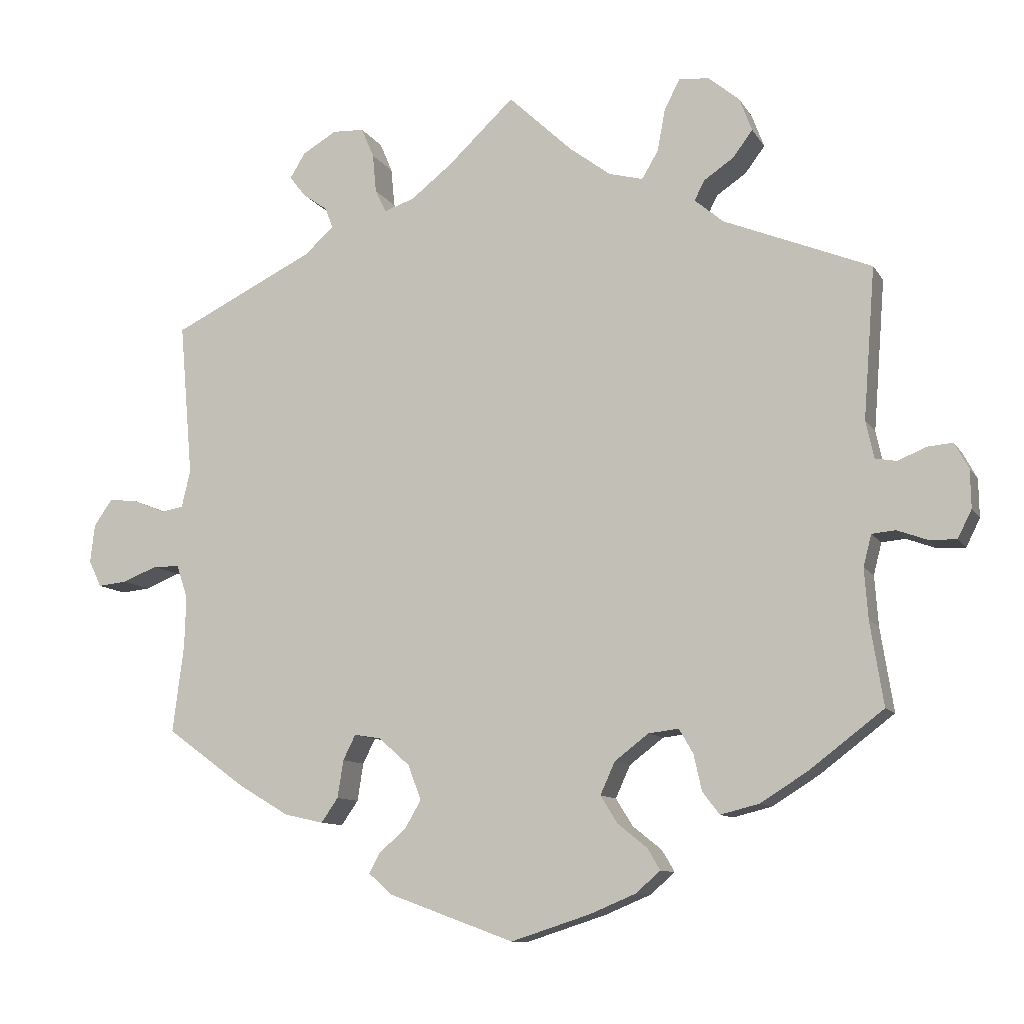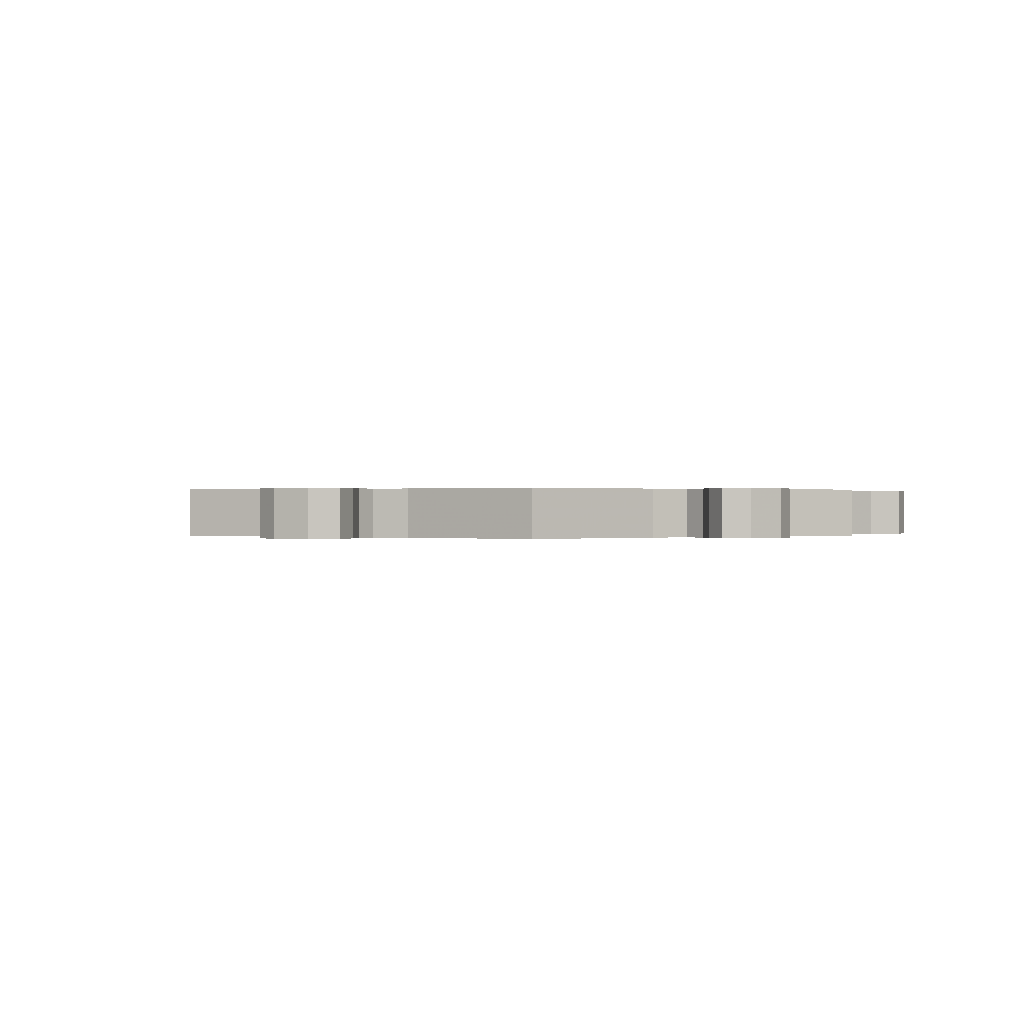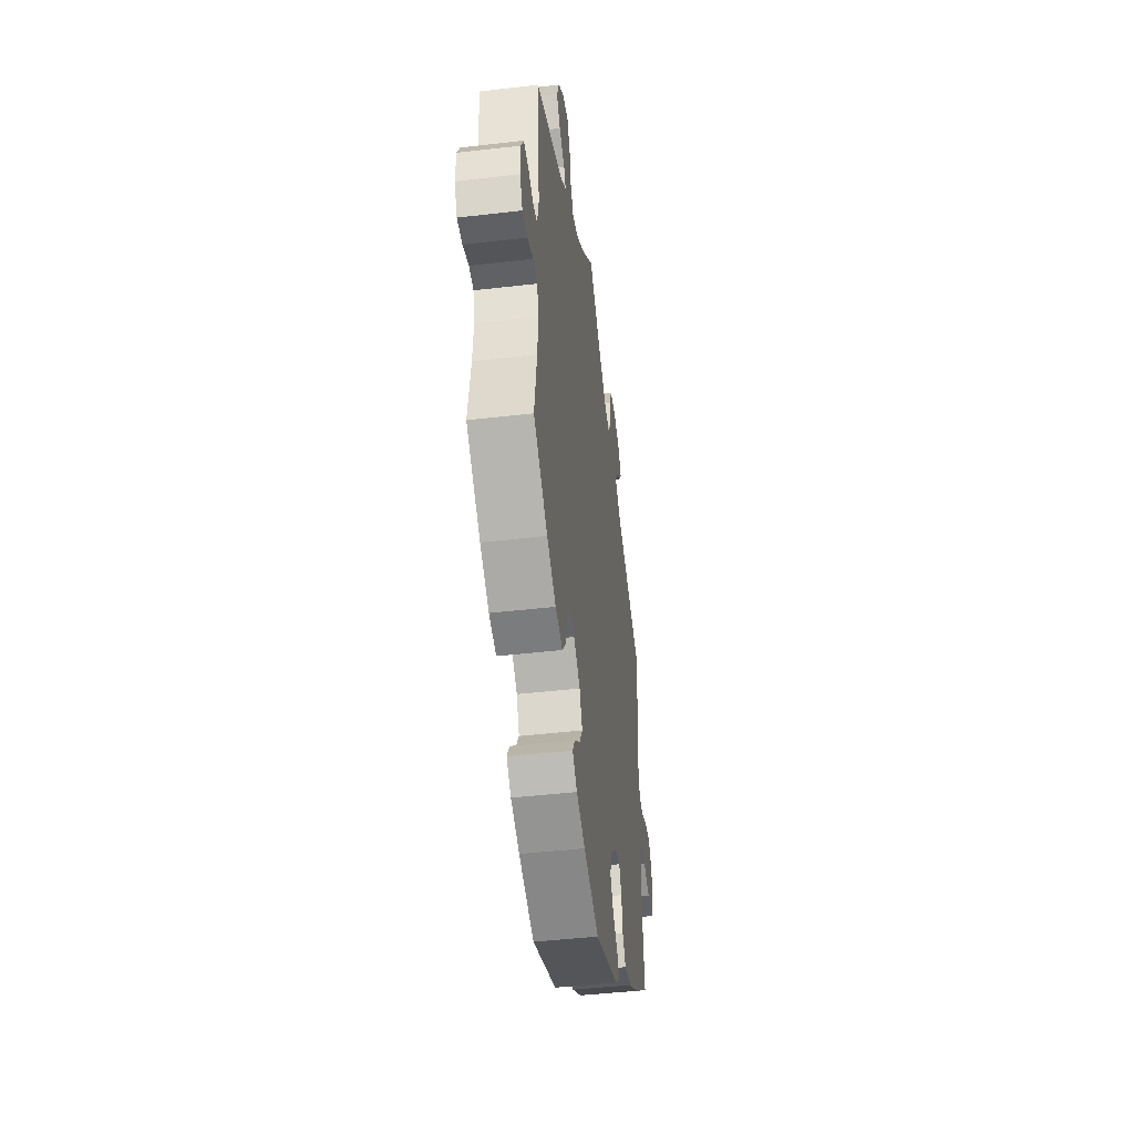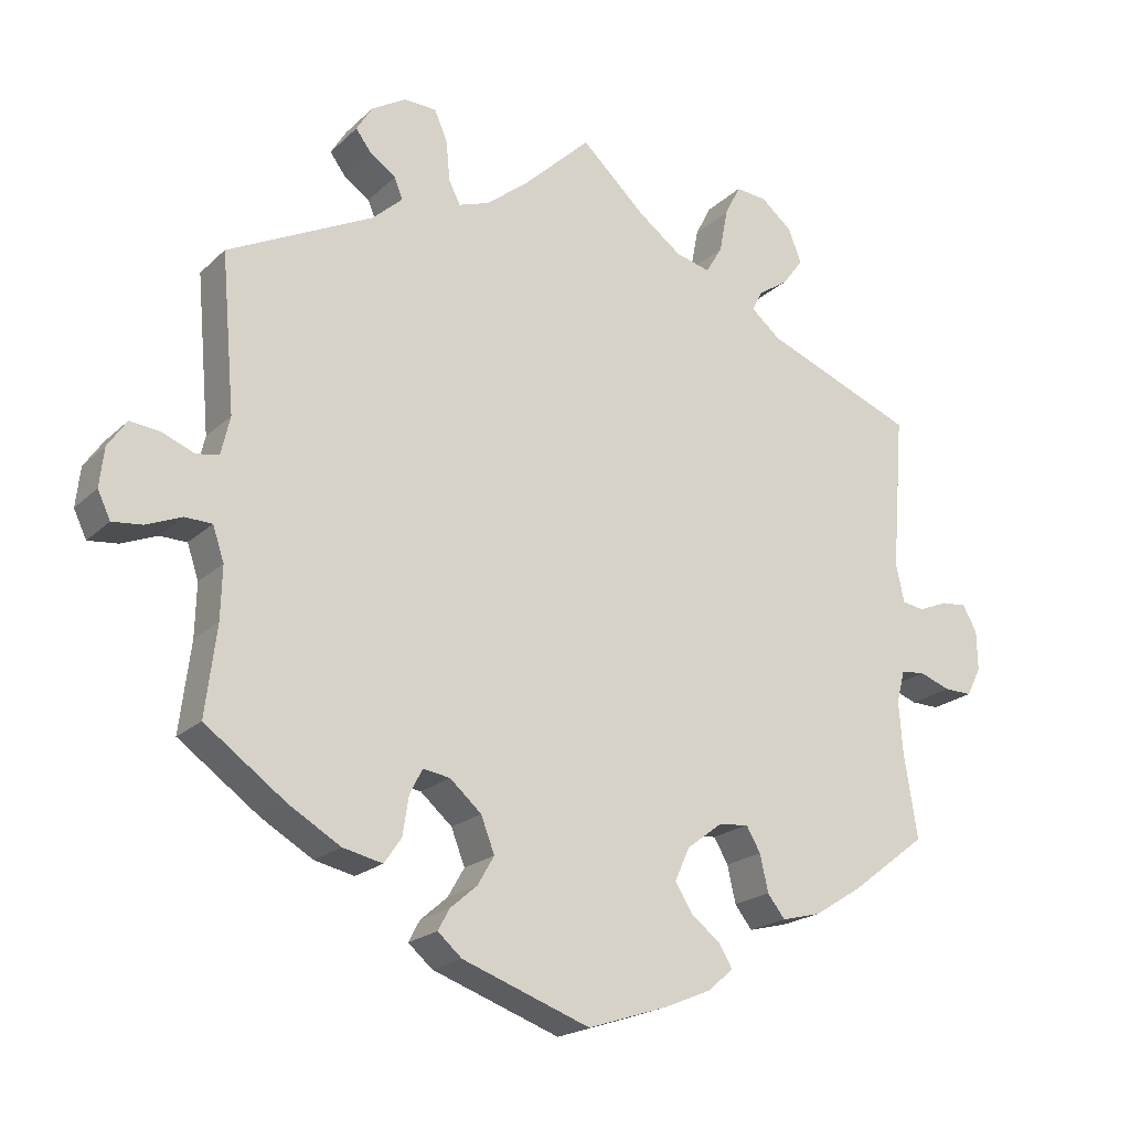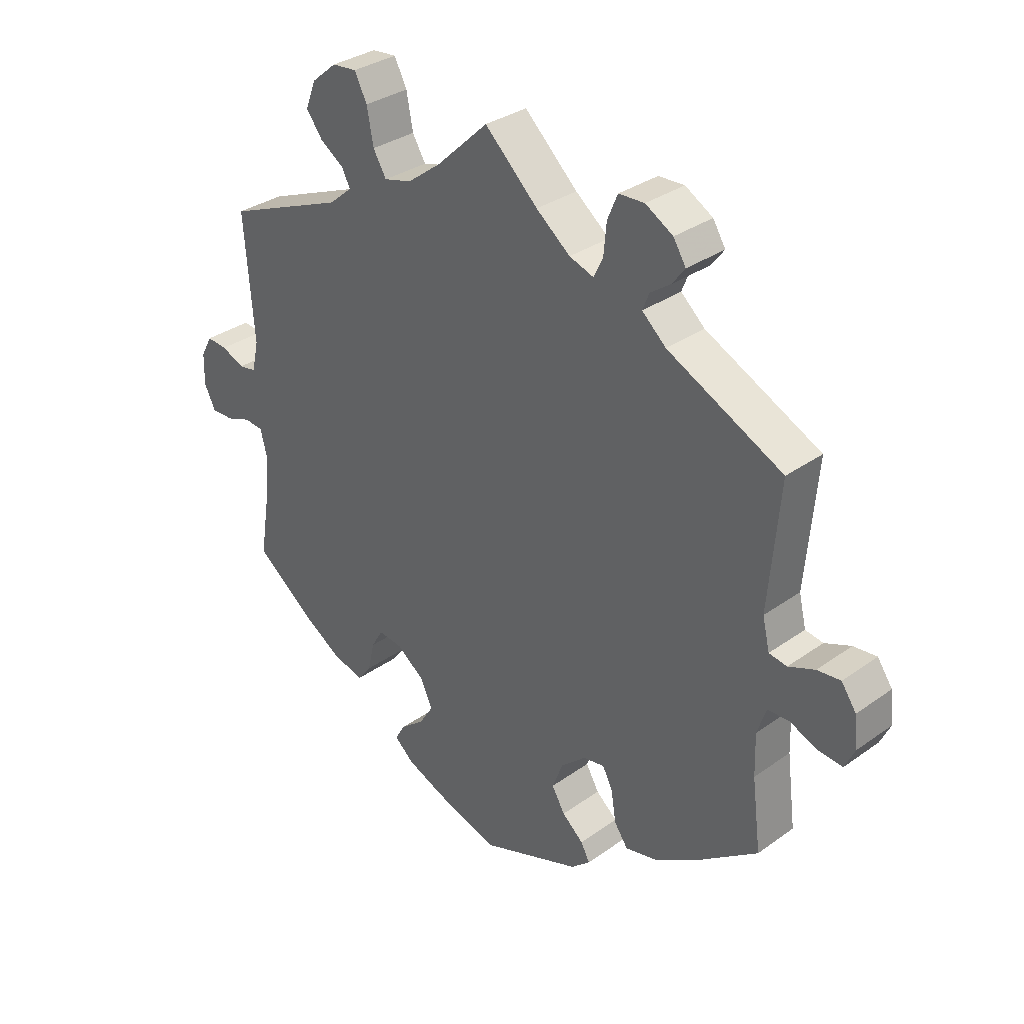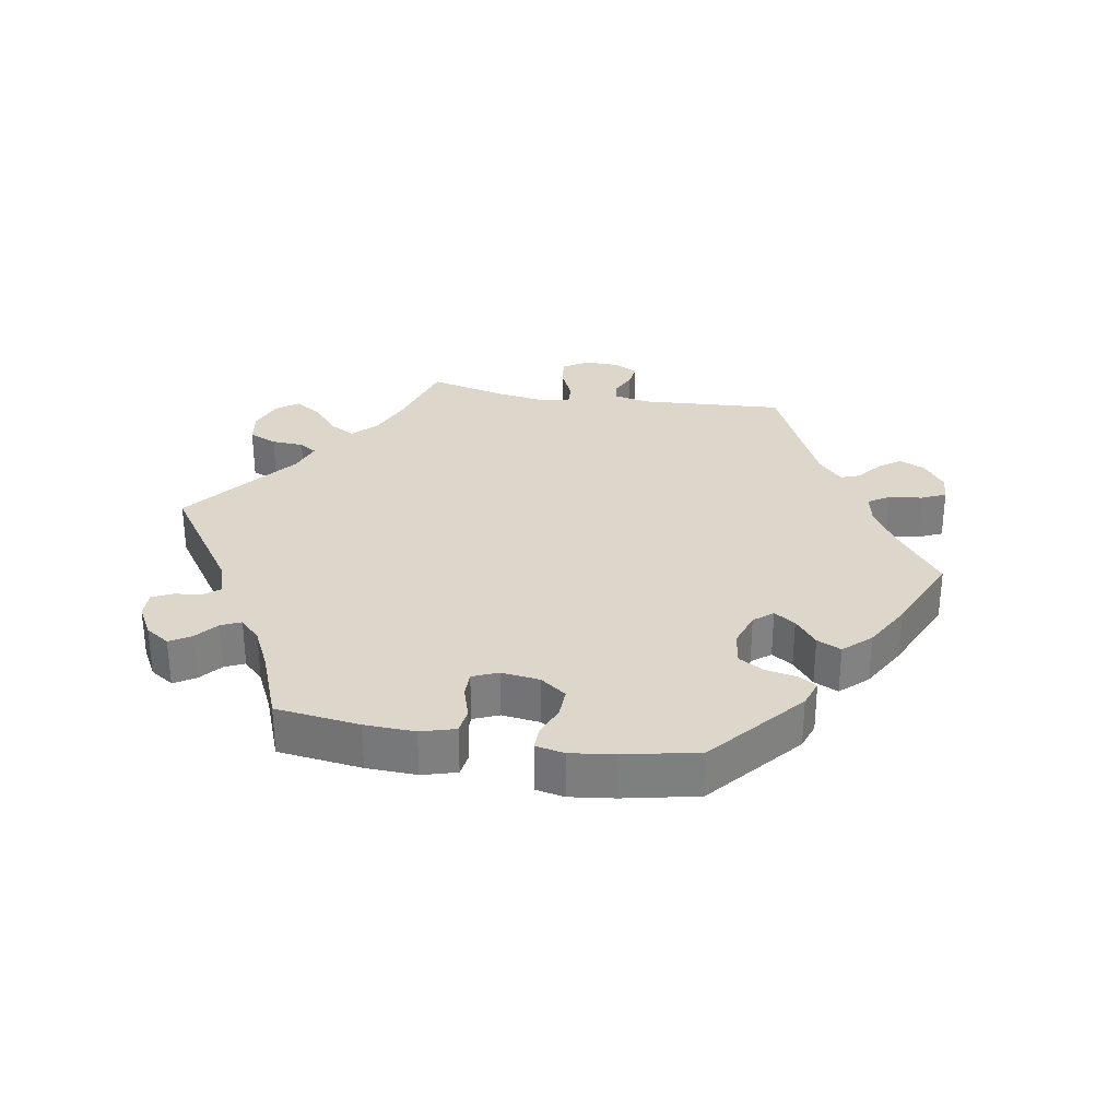
<metadata>
{"format":"obj","ext":"obj","renderer":"f3d","projection":"perspective","resolution":1024,"background":"white","views":[{"elev":-10.2,"azim":19.2,"up":"+Z"},{"elev":0.2,"azim":-62.3,"up":"+Y"},{"elev":-44.9,"azim":97.7,"up":"+Z"},{"elev":-20.1,"azim":-31.6,"up":"+Z"},{"elev":32.6,"azim":-134.7,"up":"+Z"},{"elev":30.6,"azim":159.8,"up":"+Y"}]}
</metadata>
<code>
v 0.485 0.07 0.085
v 0.496 0.07 0.034
v 0.525 0.07 0.029
v 0.564 0.07 0.045
v 0.598 0.07 0.048
v 0.617 0.07 0.013
v 0.618 0.07 -0.039
v 0.599 0.07 -0.077
v 0.562 0.07 -0.076
v 0.521 0.07 -0.061
v 0.489 0.07 -0.064
v 0.478 0.07 -0.107
v 0.483 0.07 -0.175
v 0.501 0.07 -0.288
v 0.4 0.07 -0.365
v 0.336 0.07 -0.405
v 0.284 0.07 -0.418
v 0.261 0.07 -0.388
v 0.25 0.07 -0.339
v 0.231 0.07 -0.306
v 0.19 0.07 -0.311
v 0.144 0.07 -0.346
v 0.124 0.07 -0.39
v 0.147 0.07 -0.427
v 0.187 0.07 -0.459
v 0.204 0.07 -0.488
v 0.171 0.07 -0.517
v 0.109 0.07 -0.543
v 0.001 0.07 -0.578
v -0.169 0.07 -0.516
v -0.201 0.07 -0.488
v -0.186 0.07 -0.46
v -0.15 0.07 -0.429
v -0.128 0.07 -0.391
v -0.146 0.07 -0.344
v -0.188 0.07 -0.307
v -0.224 0.07 -0.301
v -0.241 0.07 -0.335
v -0.249 0.07 -0.386
v -0.272 0.07 -0.419
v -0.325 0.07 -0.407
v -0.394 0.07 -0.366
v -0.501 0.07 -0.288
v -0.486 0.07 -0.17
v -0.484 0.07 -0.1
v -0.499 0.07 -0.055
v -0.535 0.07 -0.054
v -0.582 0.07 -0.073
v -0.622 0.07 -0.077
v -0.639 0.07 -0.041
v -0.633 0.07 0.011
v -0.608 0.07 0.047
v -0.569 0.07 0.043
v -0.525 0.07 0.025
v -0.495 0.07 0.03
v -0.483 0.07 0.081
v -0.501 0.07 0.289
v -0.308 0.07 0.384
v -0.268 0.07 0.42
v -0.279 0.07 0.448
v -0.313 0.07 0.472
v -0.334 0.07 0.5
v -0.313 0.07 0.534
v -0.267 0.07 0.561
v -0.224 0.07 0.559
v -0.207 0.07 0.519
v -0.202 0.07 0.466
v -0.187 0.07 0.435
v -0.146 0.07 0.449
v -0.089 0.07 0.494
v 0 0.07 0.578
v 0.087 0.07 0.496
v 0.143 0.07 0.454
v 0.189 0.07 0.442
v 0.211 0.07 0.479
v 0.222 0.07 0.537
v 0.243 0.07 0.578
v 0.284 0.07 0.574
v 0.326 0.07 0.539
v 0.343 0.07 0.494
v 0.316 0.07 0.458
v 0.276 0.07 0.431
v 0.262 0.07 0.404
v 0.301 0.07 0.371
v 0.501 0.07 0.29
v 0.485 0 0.085
v 0.496 0 0.034
v 0.525 0 0.029
v 0.564 0 0.045
v 0.598 0 0.048
v 0.617 0 0.013
v 0.618 0 -0.039
v 0.599 0 -0.077
v 0.562 0 -0.076
v 0.521 0 -0.061
v 0.489 0 -0.064
v 0.478 0 -0.107
v 0.483 0 -0.175
v 0.501 0 -0.288
v 0.4 0 -0.365
v 0.336 0 -0.405
v 0.284 0 -0.418
v 0.261 0 -0.388
v 0.25 0 -0.339
v 0.231 0 -0.306
v 0.19 0 -0.311
v 0.144 0 -0.346
v 0.124 0 -0.39
v 0.147 0 -0.427
v 0.187 0 -0.459
v 0.204 0 -0.488
v 0.171 0 -0.517
v 0.109 0 -0.543
v 0.001 0 -0.578
v -0.169 0 -0.516
v -0.201 0 -0.488
v -0.186 0 -0.46
v -0.15 0 -0.429
v -0.128 0 -0.391
v -0.146 0 -0.344
v -0.188 0 -0.307
v -0.224 0 -0.301
v -0.241 0 -0.335
v -0.249 0 -0.386
v -0.272 0 -0.419
v -0.325 0 -0.407
v -0.394 0 -0.366
v -0.501 0 -0.288
v -0.486 0 -0.17
v -0.484 0 -0.1
v -0.499 0 -0.055
v -0.535 0 -0.054
v -0.582 0 -0.073
v -0.622 0 -0.077
v -0.639 0 -0.041
v -0.633 0 0.011
v -0.608 0 0.047
v -0.569 0 0.043
v -0.525 0 0.025
v -0.495 0 0.03
v -0.483 0 0.081
v -0.501 0 0.289
v -0.308 0 0.384
v -0.268 0 0.42
v -0.279 0 0.448
v -0.313 0 0.472
v -0.334 0 0.5
v -0.313 0 0.534
v -0.267 0 0.561
v -0.224 0 0.559
v -0.207 0 0.519
v -0.202 0 0.466
v -0.187 0 0.435
v -0.146 0 0.449
v -0.089 0 0.494
v 0 0 0.578
v 0.087 0 0.496
v 0.143 0 0.454
v 0.189 0 0.442
v 0.211 0 0.479
v 0.222 0 0.537
v 0.243 0 0.578
v 0.284 0 0.574
v 0.326 0 0.539
v 0.343 0 0.494
v 0.316 0 0.458
v 0.276 0 0.431
v 0.262 0 0.404
v 0.301 0 0.371
v 0.501 0 0.29
f 84 85 1
f 83 84 1 2
f 79 80 81 82
f 79 82 83
f 78 79 83
f 75 76 77 78
f 74 75 78 83
f 73 74 83 2
f 70 71 72
f 69 70 72 73
f 68 69 73 2
f 64 65 66 67
f 64 67 68
f 63 64 68
f 60 61 62 63
f 60 63 68
f 59 60 68 2
f 56 57 58
f 55 56 58 59
f 51 52 53 54
f 49 50 51 54
f 47 48 49 54
f 46 47 54 55
f 45 46 55 59
f 41 42 43 44
f 38 39 40 41
f 37 38 41 44
f 36 37 44 45
f 30 31 32 33
f 30 33 34
f 29 30 34
f 28 29 34 35
f 24 25 26 27
f 23 24 27 28
f 16 17 18 19
f 16 19 20
f 13 14 15 16
f 12 13 16 20
f 11 12 20 21
f 7 8 9 10
f 7 10 11
f 6 7 11
f 3 4 5 6
f 2 3 6 11
f 36 45 59 2
f 23 28 35 36
f 22 23 36
f 21 22 36
f 2 11 21 36
f 86 170 169
f 87 86 169 168
f 167 166 165 164
f 168 167 164
f 168 164 163
f 163 162 161 160
f 168 163 160 159
f 87 168 159 158
f 157 156 155
f 158 157 155 154
f 87 158 154 153
f 152 151 150 149
f 153 152 149
f 153 149 148
f 148 147 146 145
f 153 148 145
f 87 153 145 144
f 143 142 141
f 144 143 141 140
f 139 138 137 136
f 139 136 135 134
f 139 134 133 132
f 140 139 132 131
f 144 140 131 130
f 129 128 127 126
f 126 125 124 123
f 129 126 123 122
f 130 129 122 121
f 118 117 116 115
f 119 118 115
f 119 115 114
f 120 119 114 113
f 112 111 110 109
f 113 112 109 108
f 104 103 102 101
f 105 104 101
f 101 100 99 98
f 105 101 98 97
f 106 105 97 96
f 95 94 93 92
f 96 95 92
f 96 92 91
f 91 90 89 88
f 96 91 88 87
f 87 144 130 121
f 121 120 113 108
f 121 108 107
f 121 107 106
f 121 106 96 87
f 1 86 87 2
f 2 87 88 3
f 3 88 89 4
f 4 89 90 5
f 5 90 91 6
f 6 91 92 7
f 7 92 93 8
f 8 93 94 9
f 9 94 95 10
f 10 95 96 11
f 11 96 97 12
f 12 97 98 13
f 13 98 99 14
f 14 99 100 15
f 15 100 101 16
f 16 101 102 17
f 17 102 103 18
f 18 103 104 19
f 19 104 105 20
f 20 105 106 21
f 21 106 107 22
f 22 107 108 23
f 23 108 109 24
f 24 109 110 25
f 25 110 111 26
f 26 111 112 27
f 27 112 113 28
f 28 113 114 29
f 29 114 115 30
f 30 115 116 31
f 31 116 117 32
f 32 117 118 33
f 33 118 119 34
f 34 119 120 35
f 35 120 121 36
f 36 121 122 37
f 37 122 123 38
f 38 123 124 39
f 39 124 125 40
f 40 125 126 41
f 41 126 127 42
f 42 127 128 43
f 43 128 129 44
f 44 129 130 45
f 45 130 131 46
f 46 131 132 47
f 47 132 133 48
f 48 133 134 49
f 49 134 135 50
f 50 135 136 51
f 51 136 137 52
f 52 137 138 53
f 53 138 139 54
f 54 139 140 55
f 55 140 141 56
f 56 141 142 57
f 57 142 143 58
f 58 143 144 59
f 59 144 145 60
f 60 145 146 61
f 61 146 147 62
f 62 147 148 63
f 63 148 149 64
f 64 149 150 65
f 65 150 151 66
f 66 151 152 67
f 67 152 153 68
f 68 153 154 69
f 69 154 155 70
f 70 155 156 71
f 71 156 157 72
f 72 157 158 73
f 73 158 159 74
f 74 159 160 75
f 75 160 161 76
f 76 161 162 77
f 77 162 163 78
f 78 163 164 79
f 79 164 165 80
f 80 165 166 81
f 81 166 167 82
f 82 167 168 83
f 83 168 169 84
f 84 169 170 85
f 85 170 86 1

</code>
